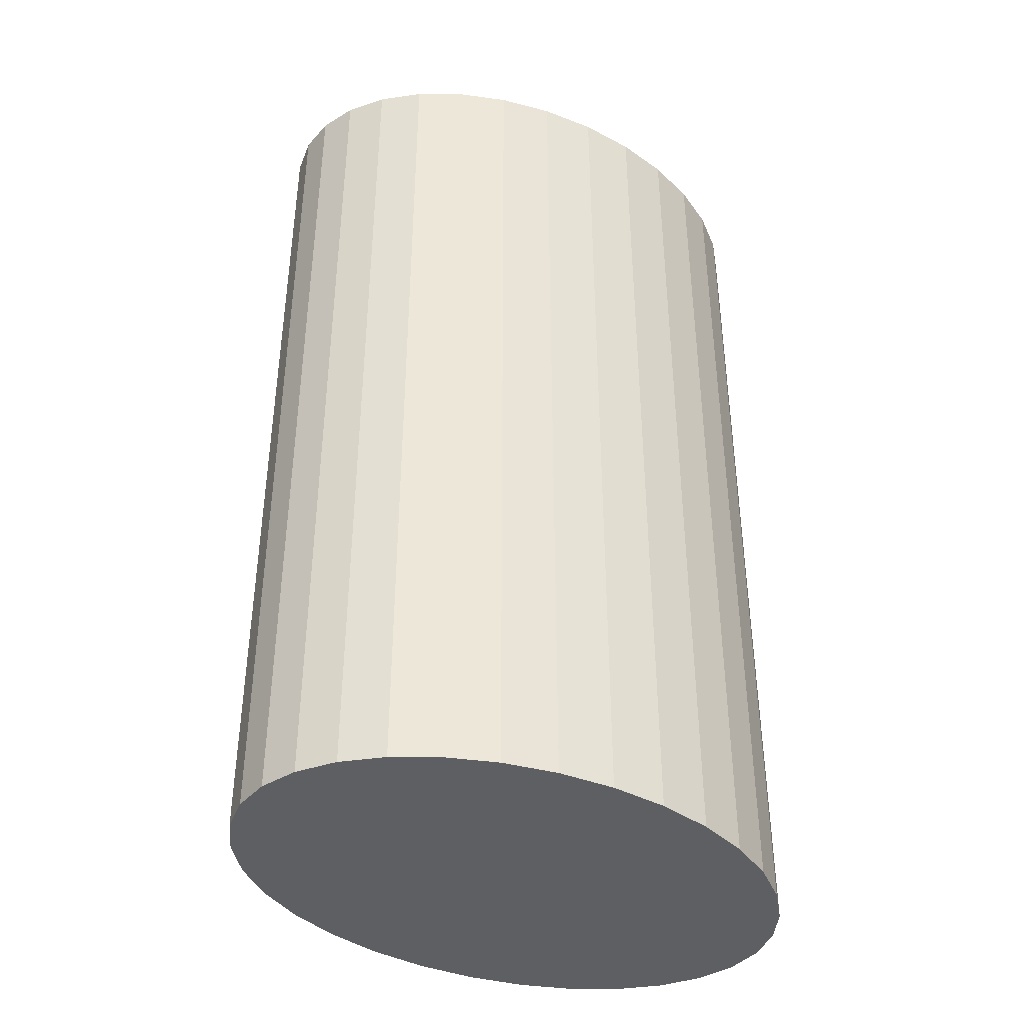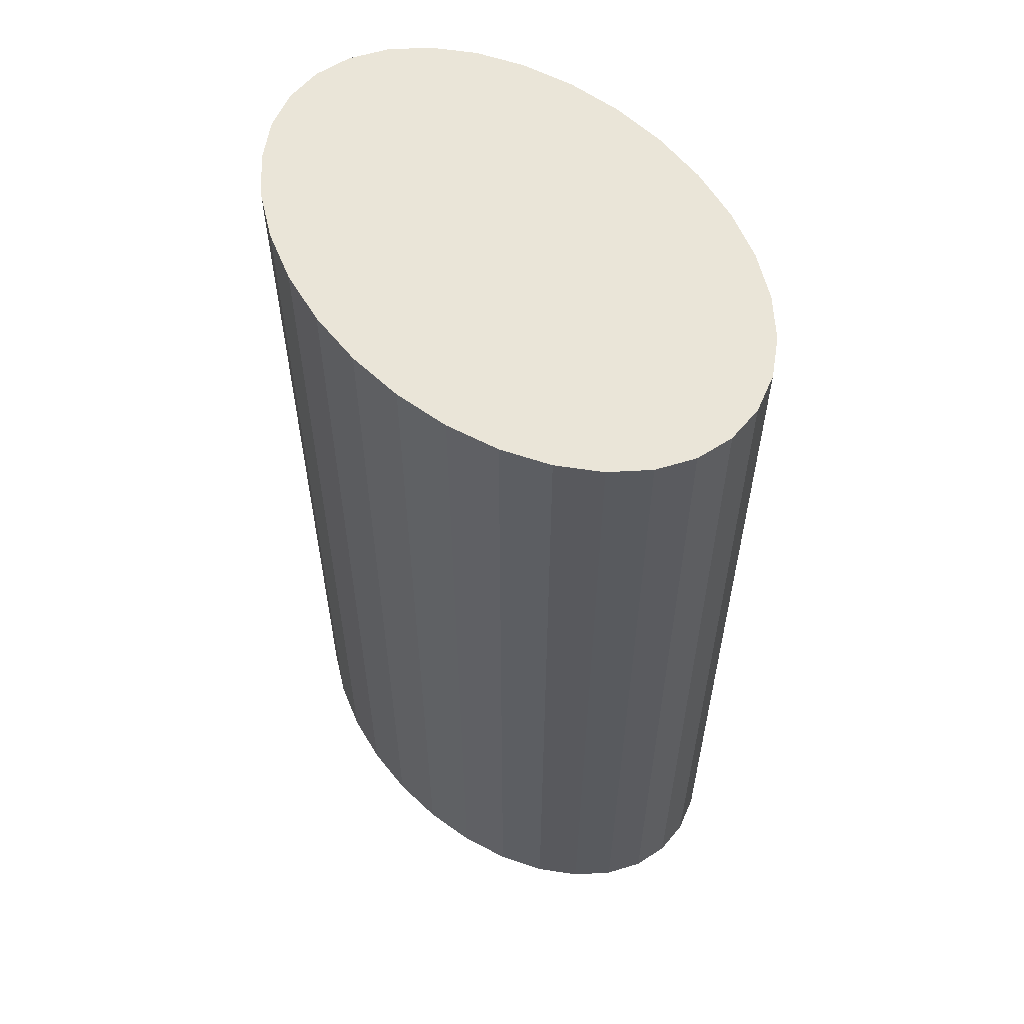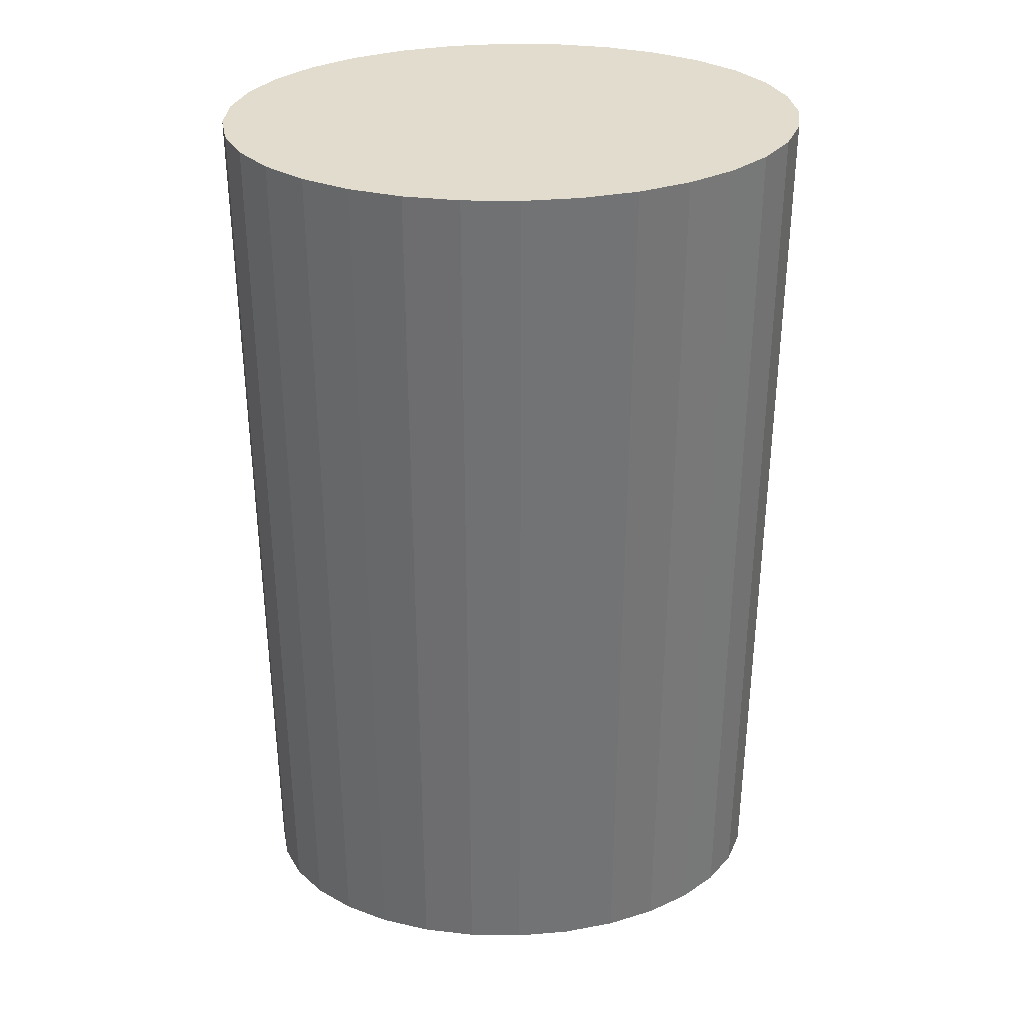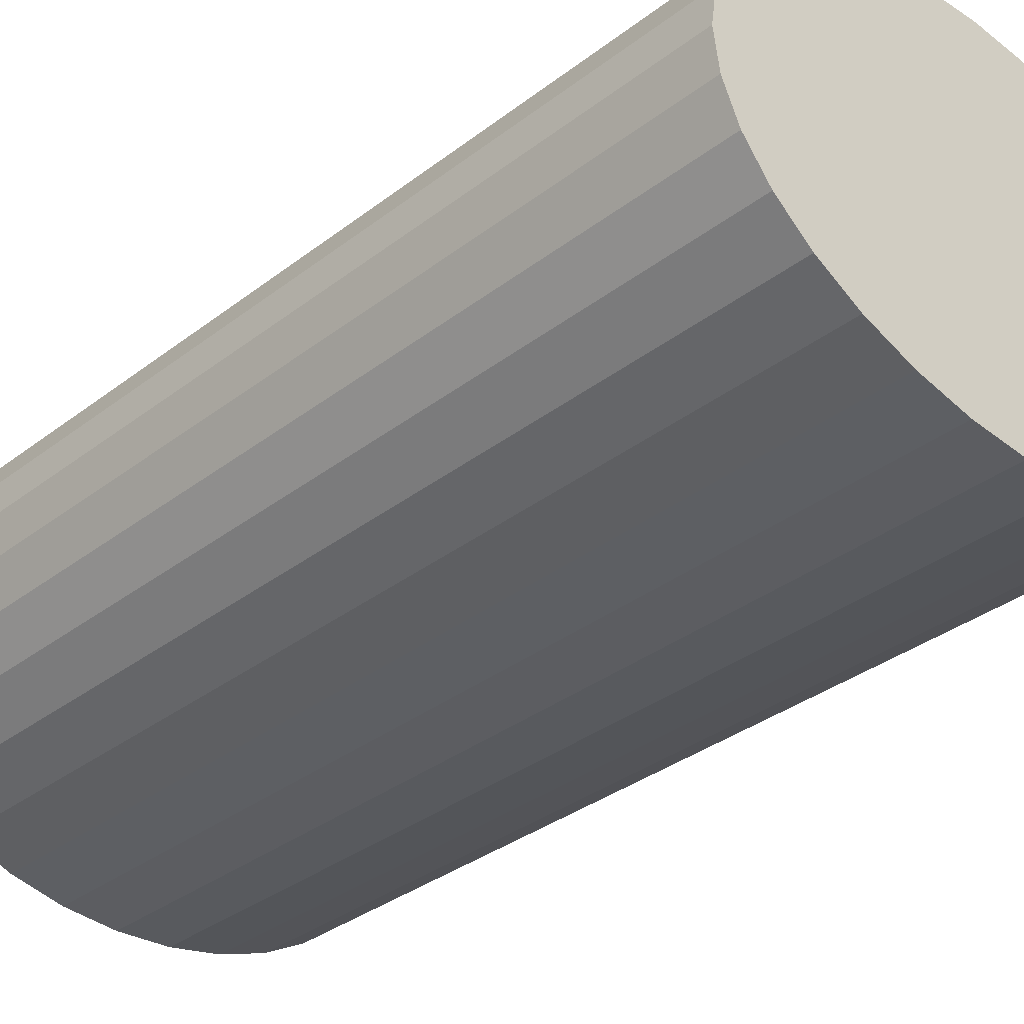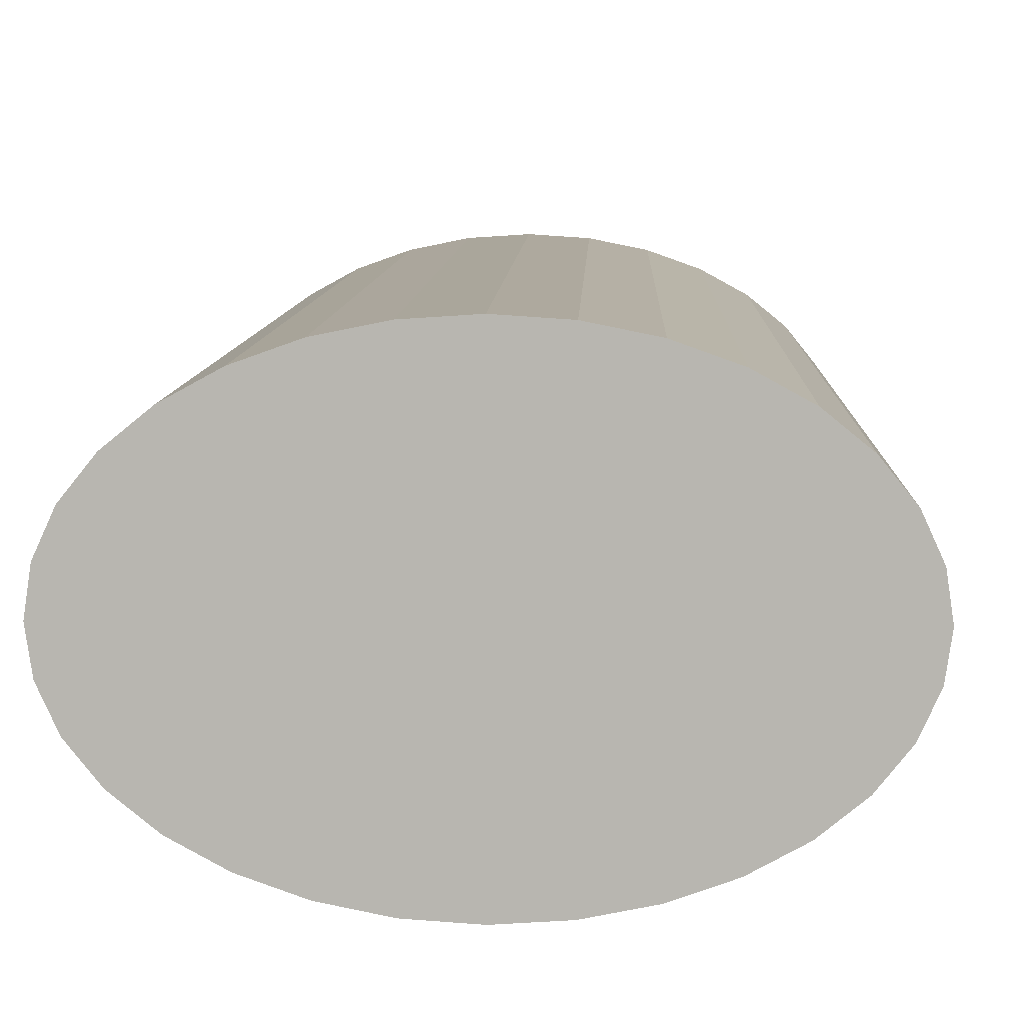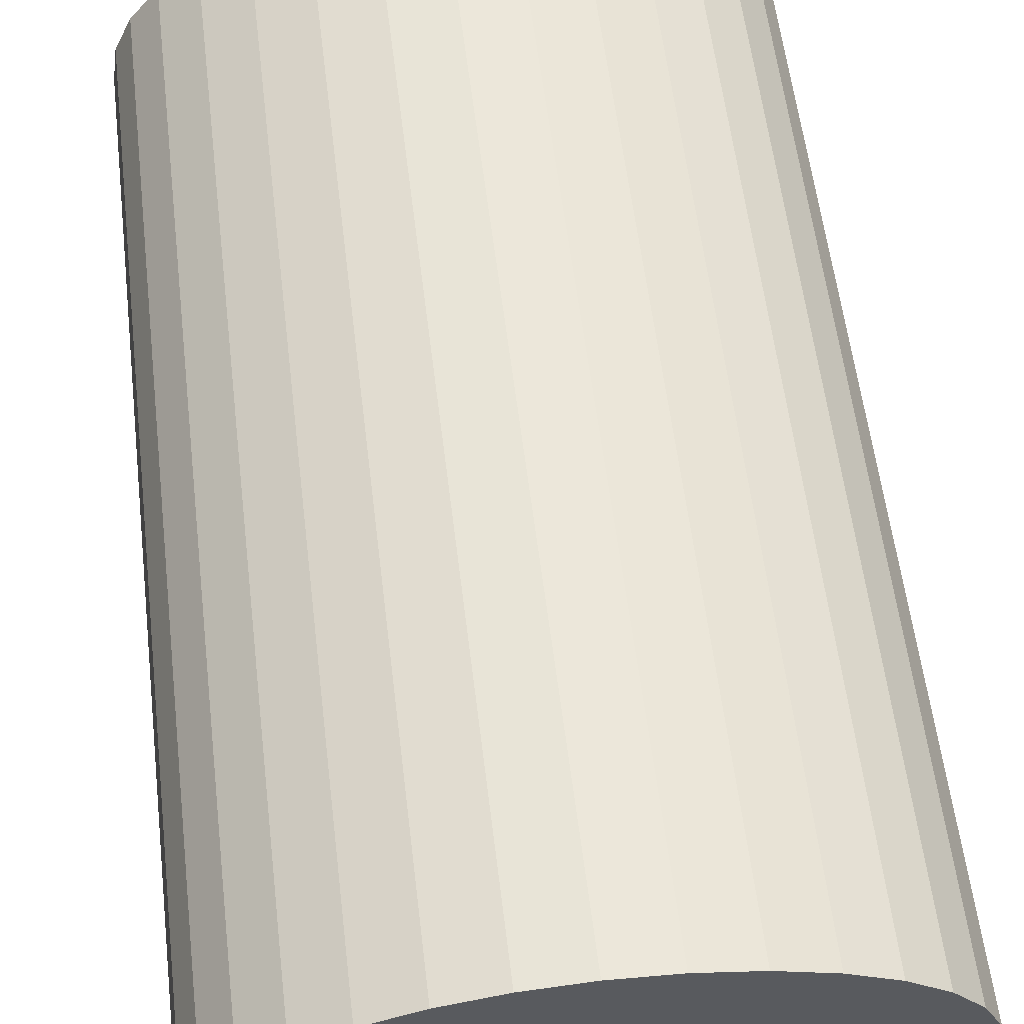
<metadata>
{"format":"obj","ext":"obj","renderer":"f3d","projection":"perspective","resolution":1024,"background":"white","views":[{"elev":-41.0,"azim":150.9,"up":"+Y"},{"elev":58.9,"azim":-132.0,"up":"+Y"},{"elev":34.6,"azim":177.4,"up":"+Y"},{"elev":-34.0,"azim":136.1,"up":"+Z"},{"elev":8.3,"azim":1.9,"up":"+Z"},{"elev":57.5,"azim":-6.8,"up":"+Z"}]}
</metadata>
<code>
o Cylinder
v 0 -0.05 -0.02
v 0 0.05 -0.02
v 0.005853 -0.05 -0.01962
v 0.005853 0.05 -0.01962
v 0.01148 -0.05 -0.01848
v 0.01148 0.05 -0.01848
v 0.01667 -0.05 -0.01663
v 0.01667 0.05 -0.01663
v 0.02121 -0.05 -0.01414
v 0.02121 0.05 -0.01414
v 0.02494 -0.05 -0.01111
v 0.02494 0.05 -0.01111
v 0.02772 -0.05 -0.007654
v 0.02772 0.05 -0.007654
v 0.02942 -0.05 -0.003902
v 0.02942 0.05 -0.003902
v 0.03 -0.05 -0
v 0.03 0.05 -0
v 0.02942 -0.05 0.003902
v 0.02942 0.05 0.003902
v 0.02772 -0.05 0.007654
v 0.02772 0.05 0.007654
v 0.02494 -0.05 0.01111
v 0.02494 0.05 0.01111
v 0.02121 -0.05 0.01414
v 0.02121 0.05 0.01414
v 0.01667 -0.05 0.01663
v 0.01667 0.05 0.01663
v 0.01148 -0.05 0.01848
v 0.01148 0.05 0.01848
v 0.005853 -0.05 0.01962
v 0.005853 0.05 0.01962
v -0 -0.05 0.02
v -0 0.05 0.02
v -0.005853 -0.05 0.01962
v -0.005853 0.05 0.01962
v -0.01148 -0.05 0.01848
v -0.01148 0.05 0.01848
v -0.01667 -0.05 0.01663
v -0.01667 0.05 0.01663
v -0.02121 -0.05 0.01414
v -0.02121 0.05 0.01414
v -0.02494 -0.05 0.01111
v -0.02494 0.05 0.01111
v -0.02772 -0.05 0.007654
v -0.02772 0.05 0.007654
v -0.02942 -0.05 0.003902
v -0.02942 0.05 0.003902
v -0.03 -0.05 -0
v -0.03 0.05 -0
v -0.02942 -0.05 -0.003902
v -0.02942 0.05 -0.003902
v -0.02772 -0.05 -0.007654
v -0.02772 0.05 -0.007654
v -0.02494 -0.05 -0.01111
v -0.02494 0.05 -0.01111
v -0.02121 -0.05 -0.01414
v -0.02121 0.05 -0.01414
v -0.01667 -0.05 -0.01663
v -0.01667 0.05 -0.01663
v -0.01148 -0.05 -0.01848
v -0.01148 0.05 -0.01848
v -0.005853 -0.05 -0.01962
v -0.005853 0.05 -0.01962
f 1 2 4 3
f 3 4 6 5
f 5 6 8 7
f 7 8 10 9
f 9 10 12 11
f 11 12 14 13
f 13 14 16 15
f 15 16 18 17
f 17 18 20 19
f 19 20 22 21
f 21 22 24 23
f 23 24 26 25
f 25 26 28 27
f 27 28 30 29
f 29 30 32 31
f 31 32 34 33
f 33 34 36 35
f 35 36 38 37
f 37 38 40 39
f 39 40 42 41
f 41 42 44 43
f 43 44 46 45
f 45 46 48 47
f 47 48 50 49
f 49 50 52 51
f 51 52 54 53
f 53 54 56 55
f 55 56 58 57
f 57 58 60 59
f 59 60 62 61
f 4 2 64 62 60 58 56 54 52 50 48 46 44 42 40 38 36 34 32 30 28 26 24 22 20 18 16 14 12 10 8 6
f 61 62 64 63
f 63 64 2 1
f 1 3 5 7 9 11 13 15 17 19 21 23 25 27 29 31 33 35 37 39 41 43 45 47 49 51 53 55 57 59 61 63

</code>
